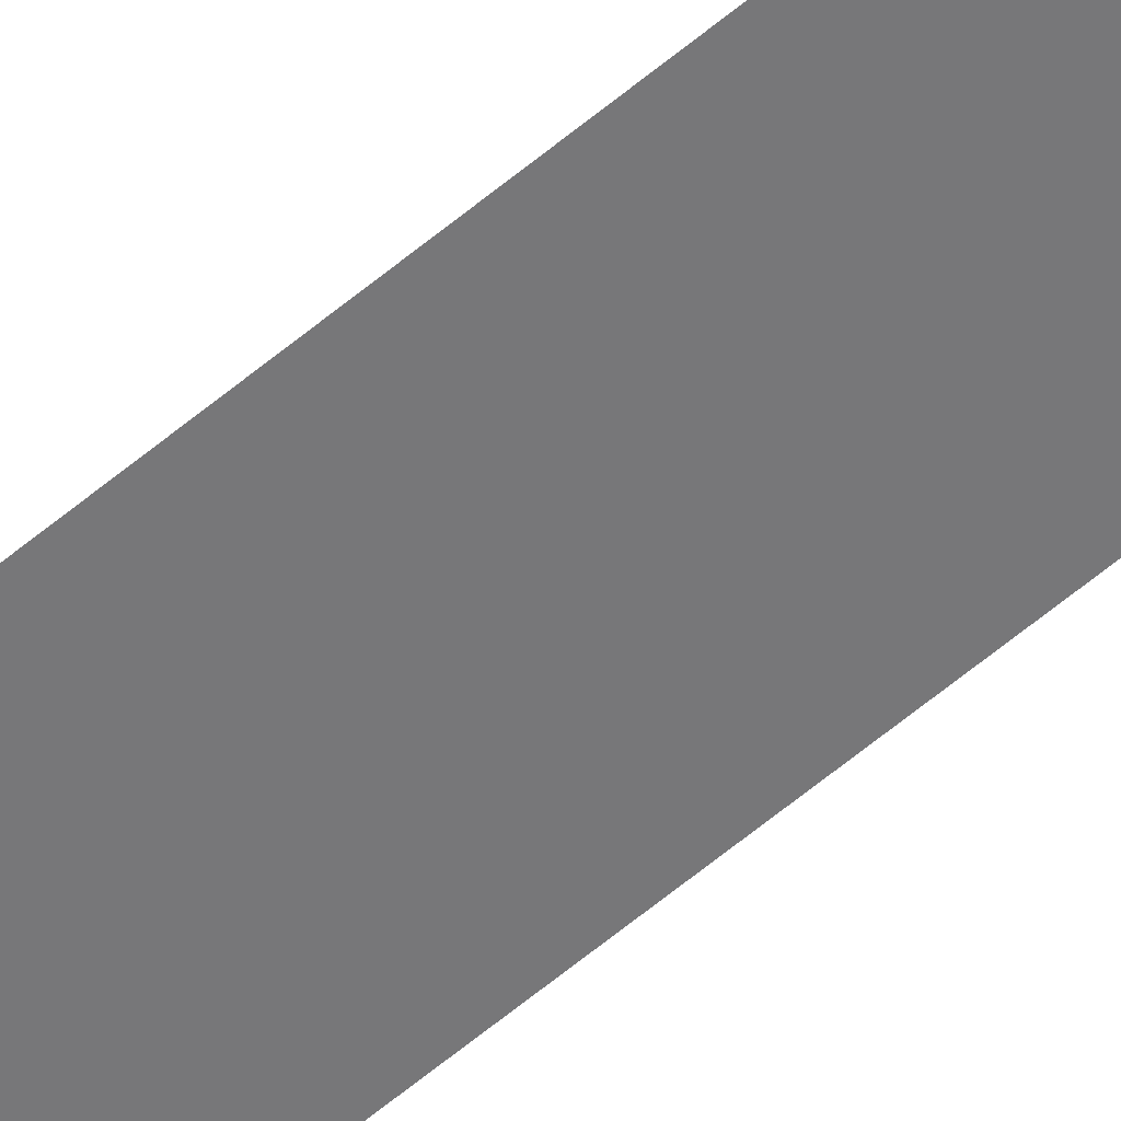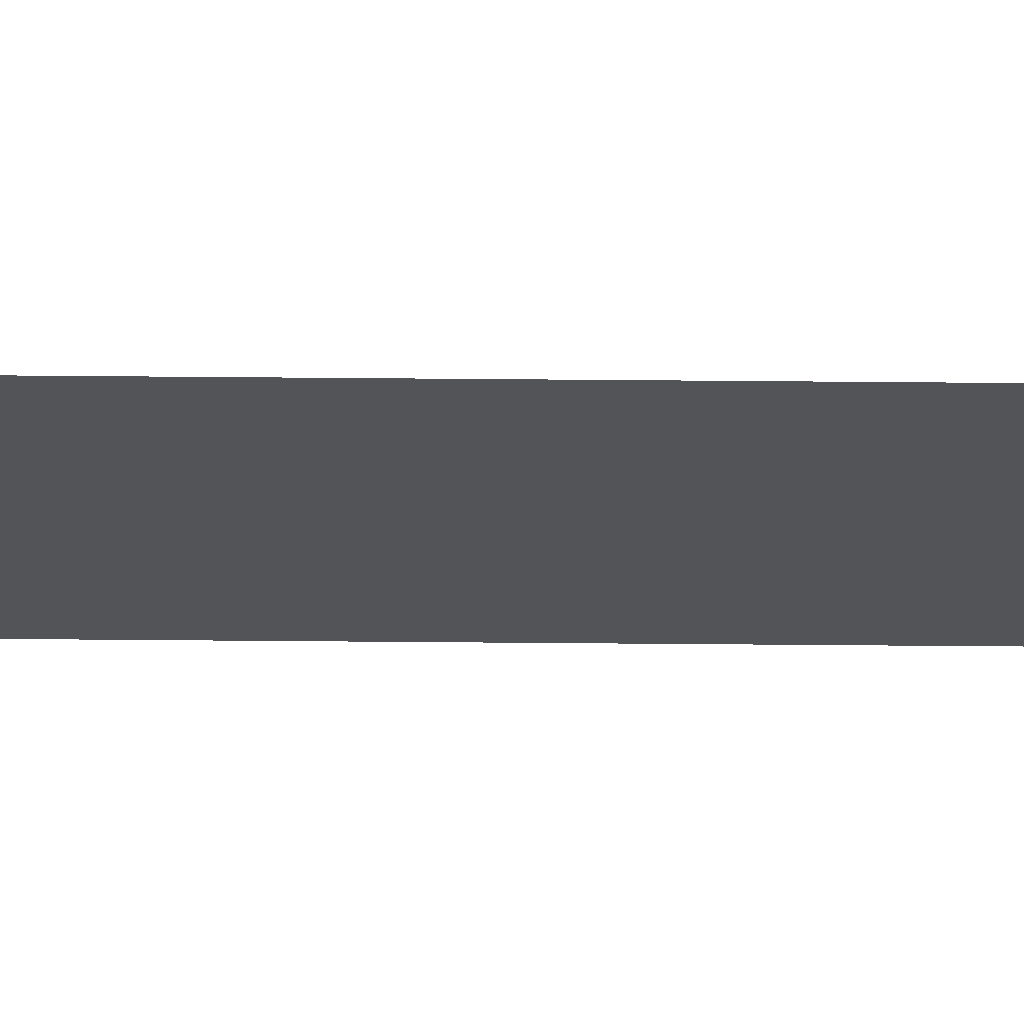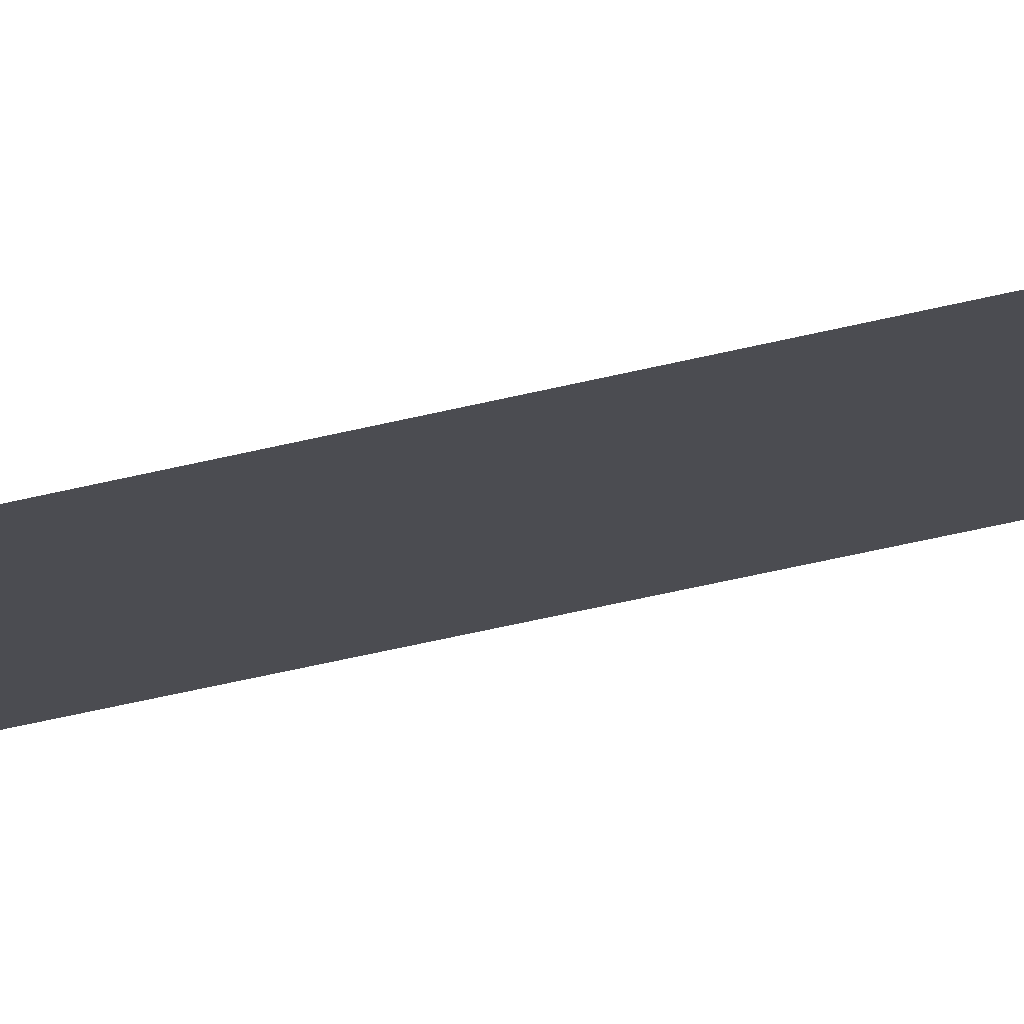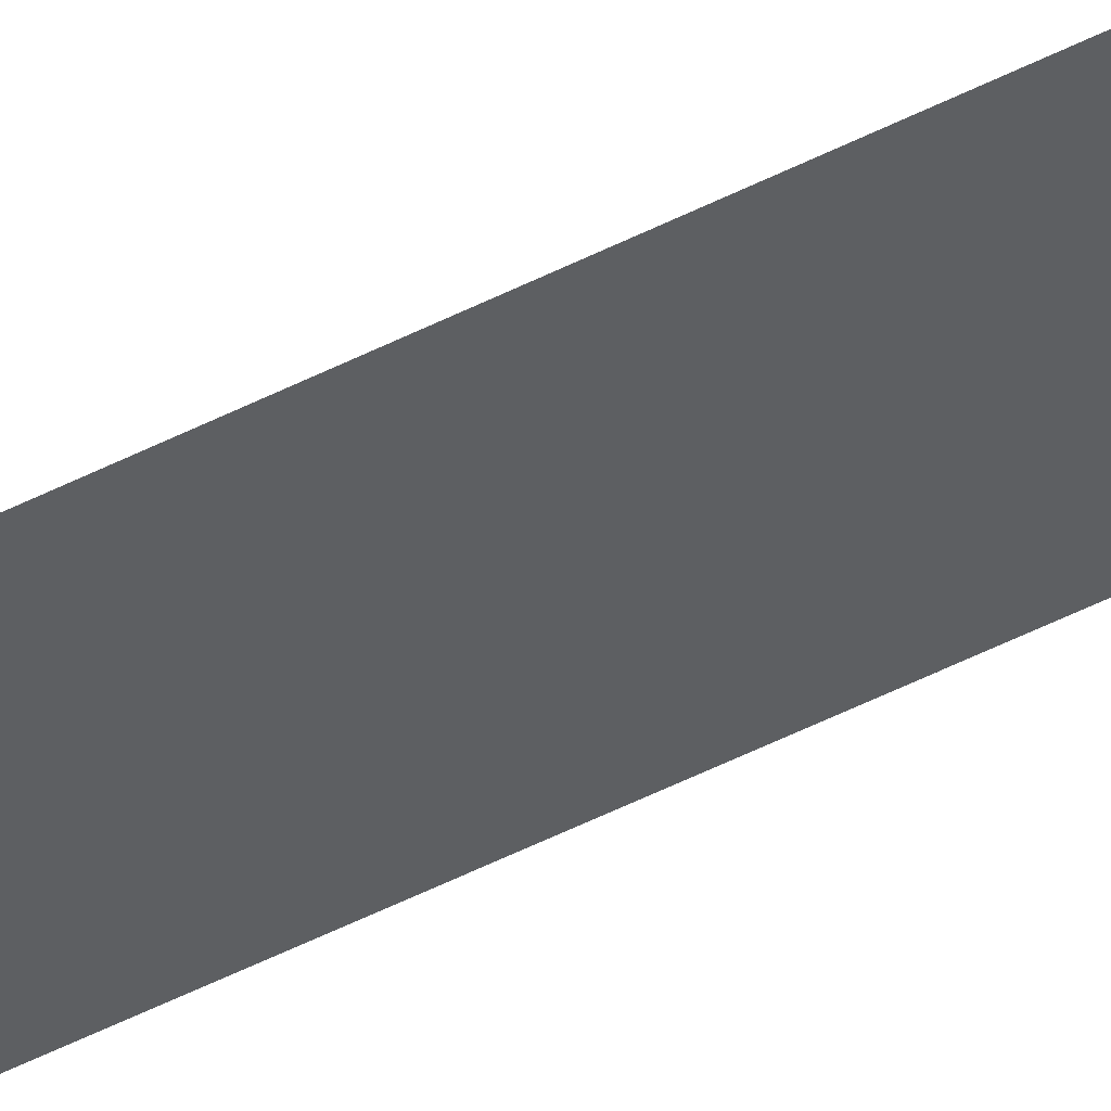
<metadata>
{"format":"obj","ext":"obj","renderer":"f3d","projection":"perspective","resolution":1024,"background":"white","views":[{"elev":-57.2,"azim":131.7,"up":"+Y"},{"elev":-22.9,"azim":-91.1,"up":"+Y"},{"elev":-15.4,"azim":128.0,"up":"+Y"},{"elev":-39.5,"azim":-55.8,"up":"+Y"}]}
</metadata>
<code>
o wall_obb.241_Mesh.246
v -152.1 4.508 230.7
v -152.1 4.508 229
v -152.1 4.508 227.3
v -152.1 4.508 225.6
v -152.1 4.508 223.9
v -152.1 4.508 222.2
v -152.1 4.508 220.5
v -152.1 4.508 218.8
v -152.1 4.508 217.1
v -152.1 4.508 215.4
v -152.6 4.508 230.7
v -152.6 4.508 229
v -152.6 4.508 227.3
v -152.6 4.508 225.6
v -152.6 4.508 223.9
v -152.6 4.508 222.2
v -152.6 4.508 220.5
v -152.6 4.508 218.8
v -152.6 4.508 217.1
v -152.6 4.508 215.4
f 1 2 3 4 5 6 7 8 9 10 20 19 18 17 16 15 14 13 12 11

</code>
